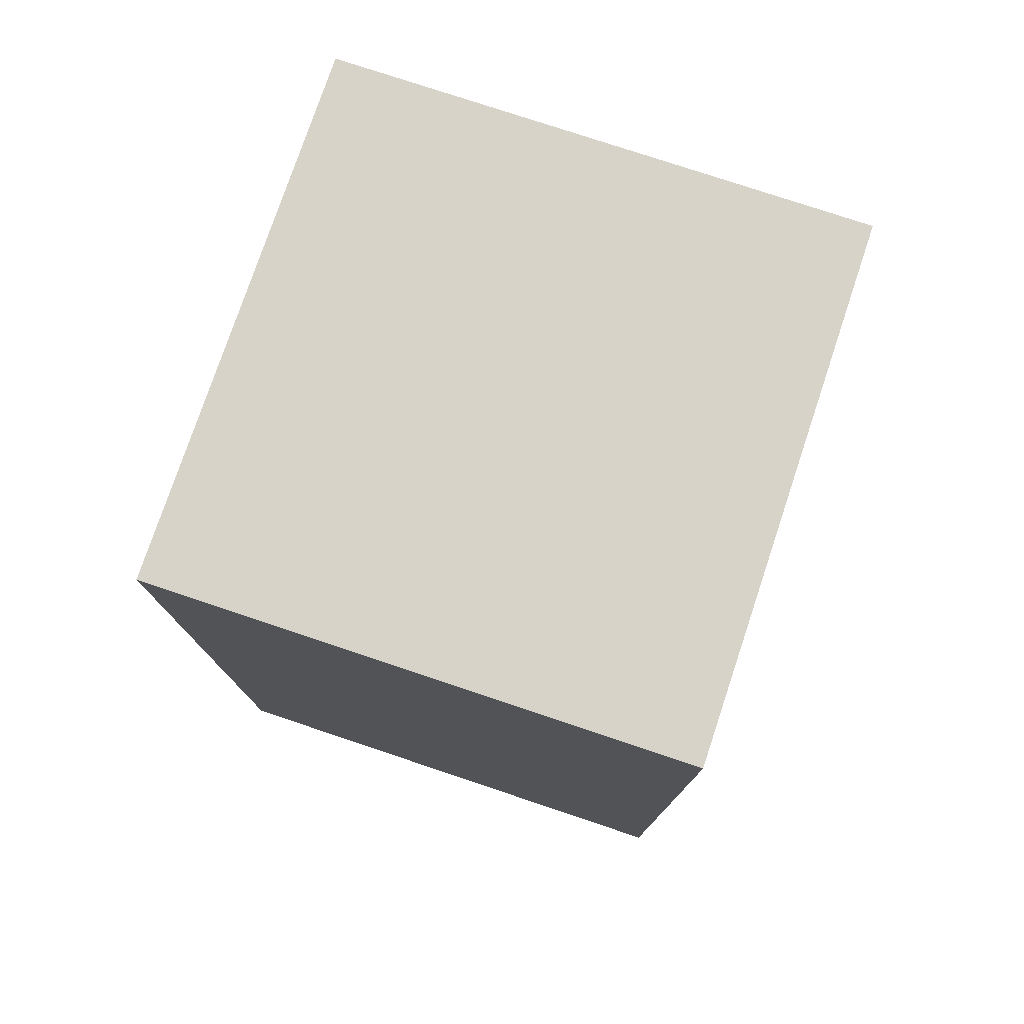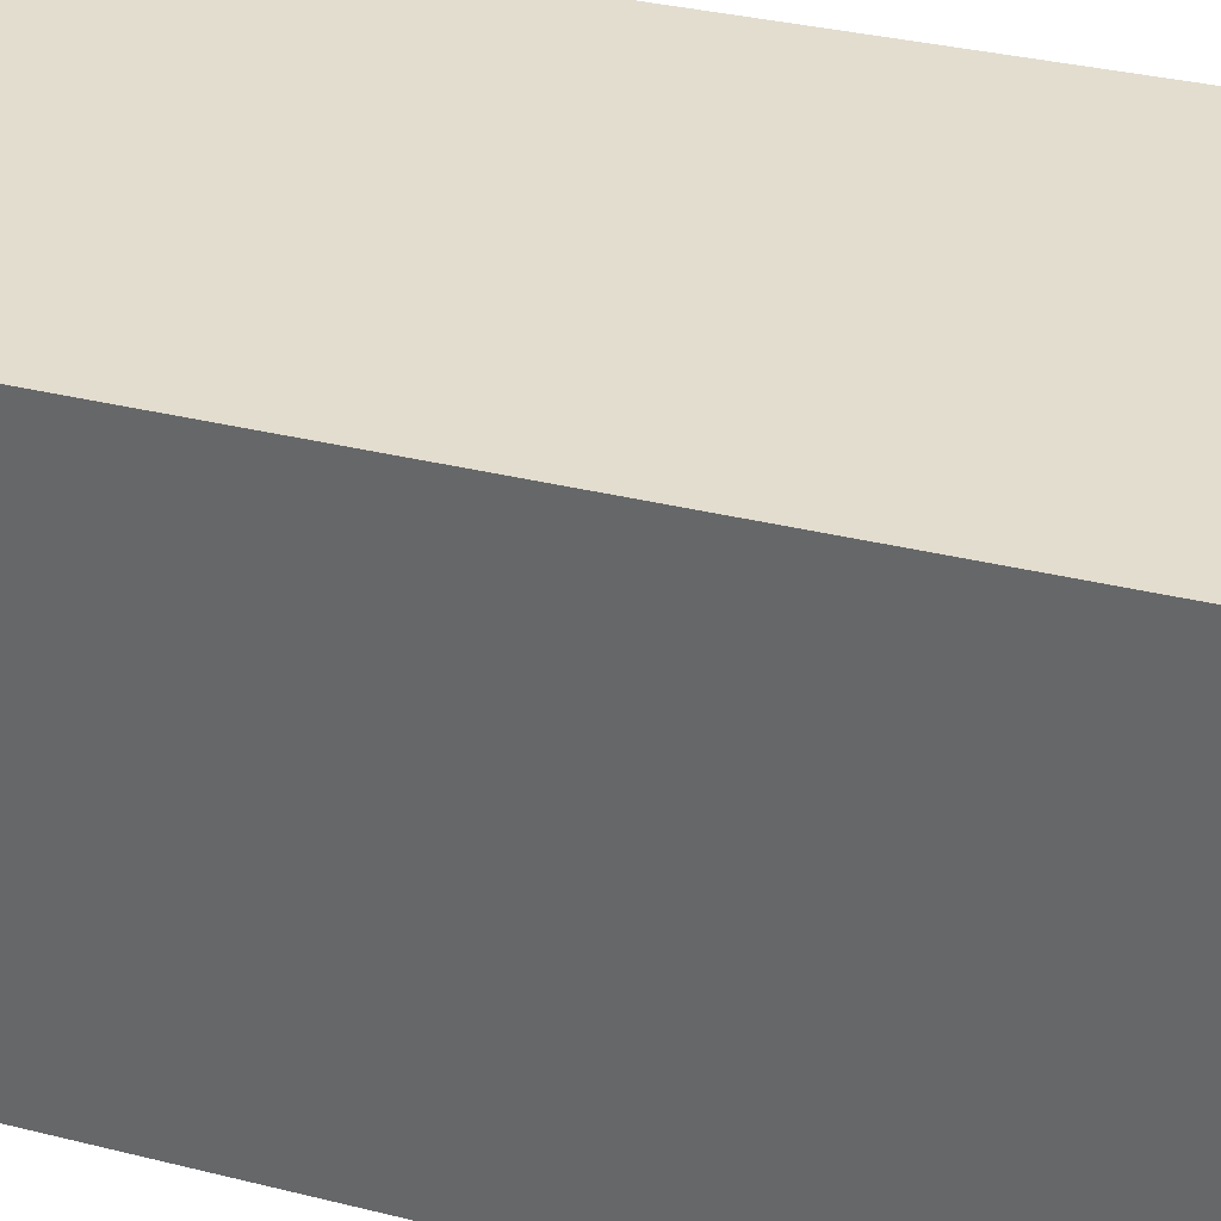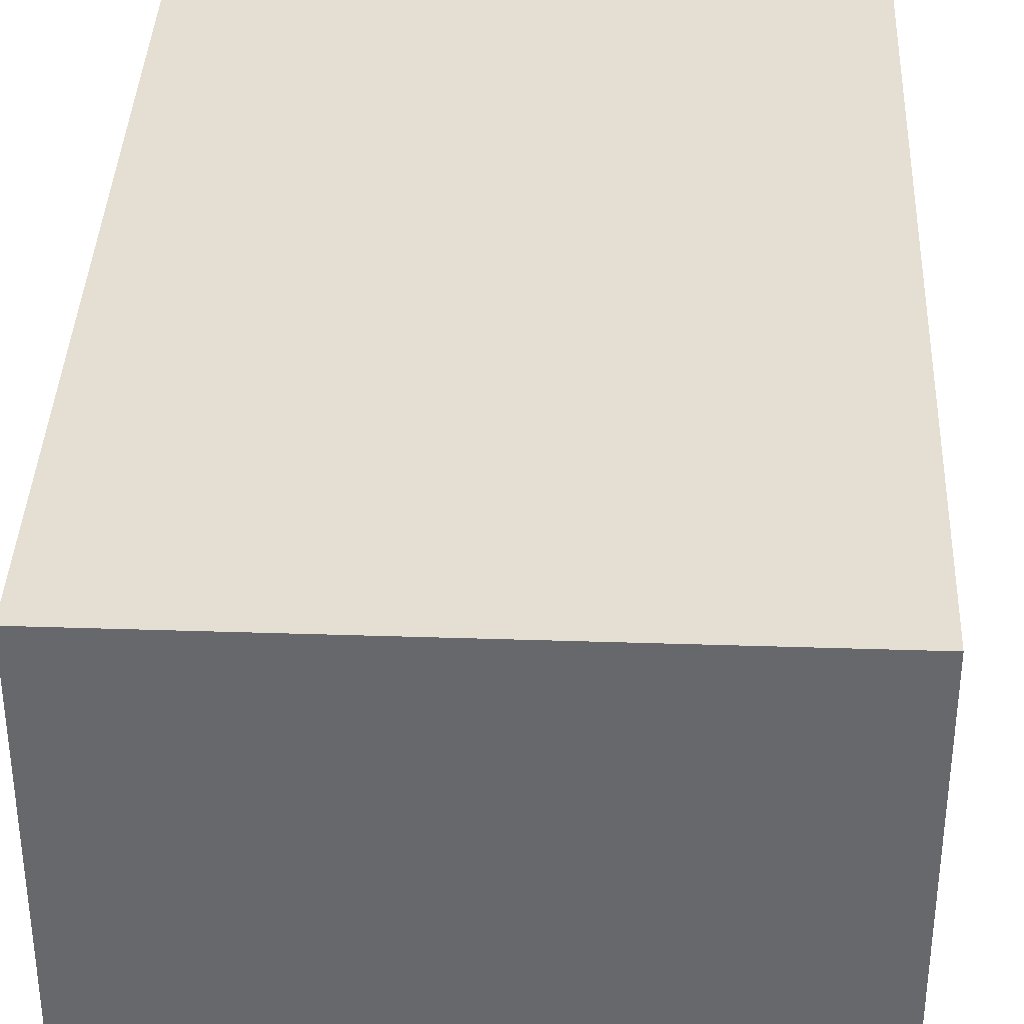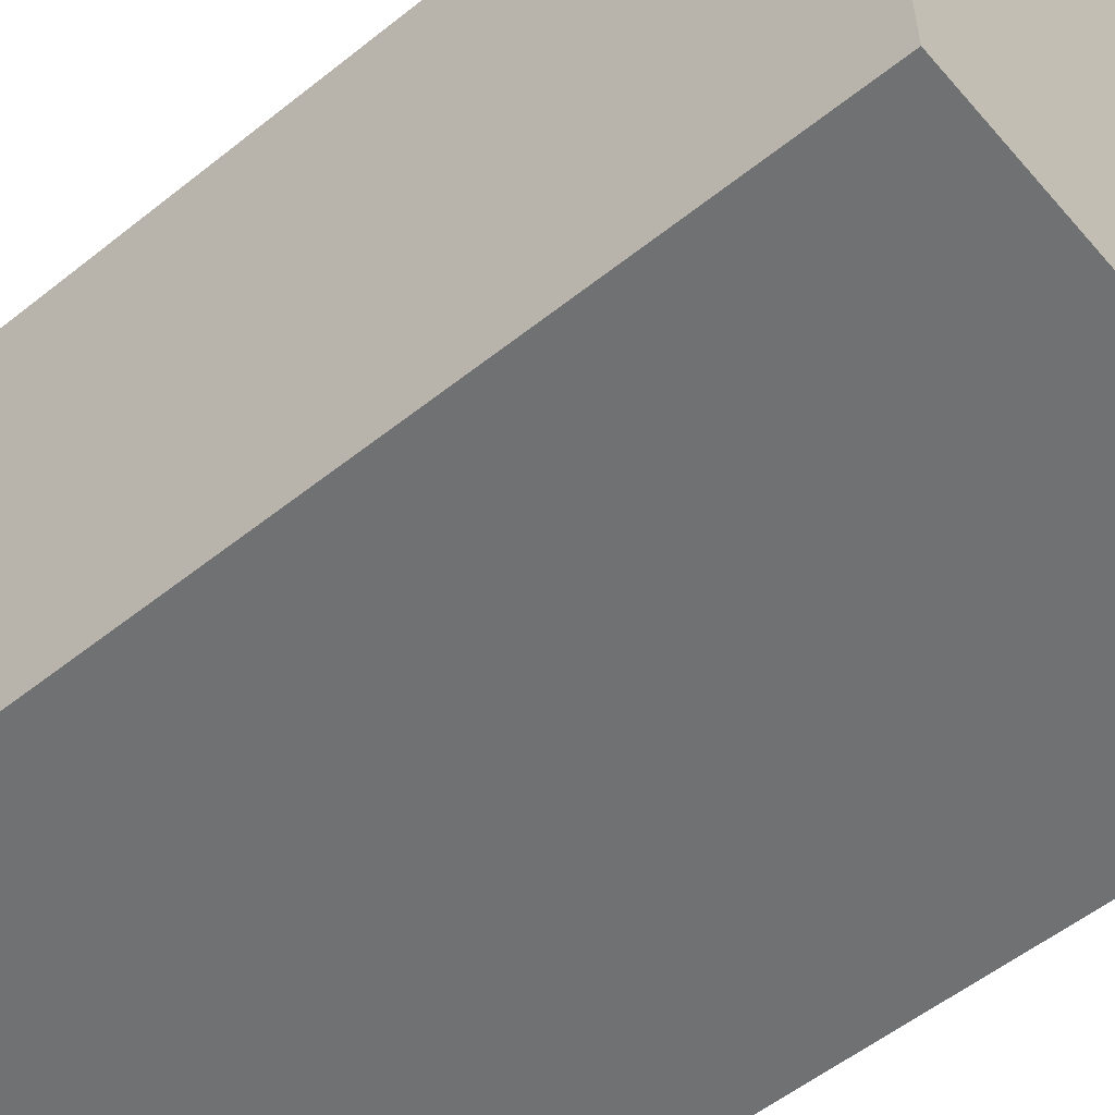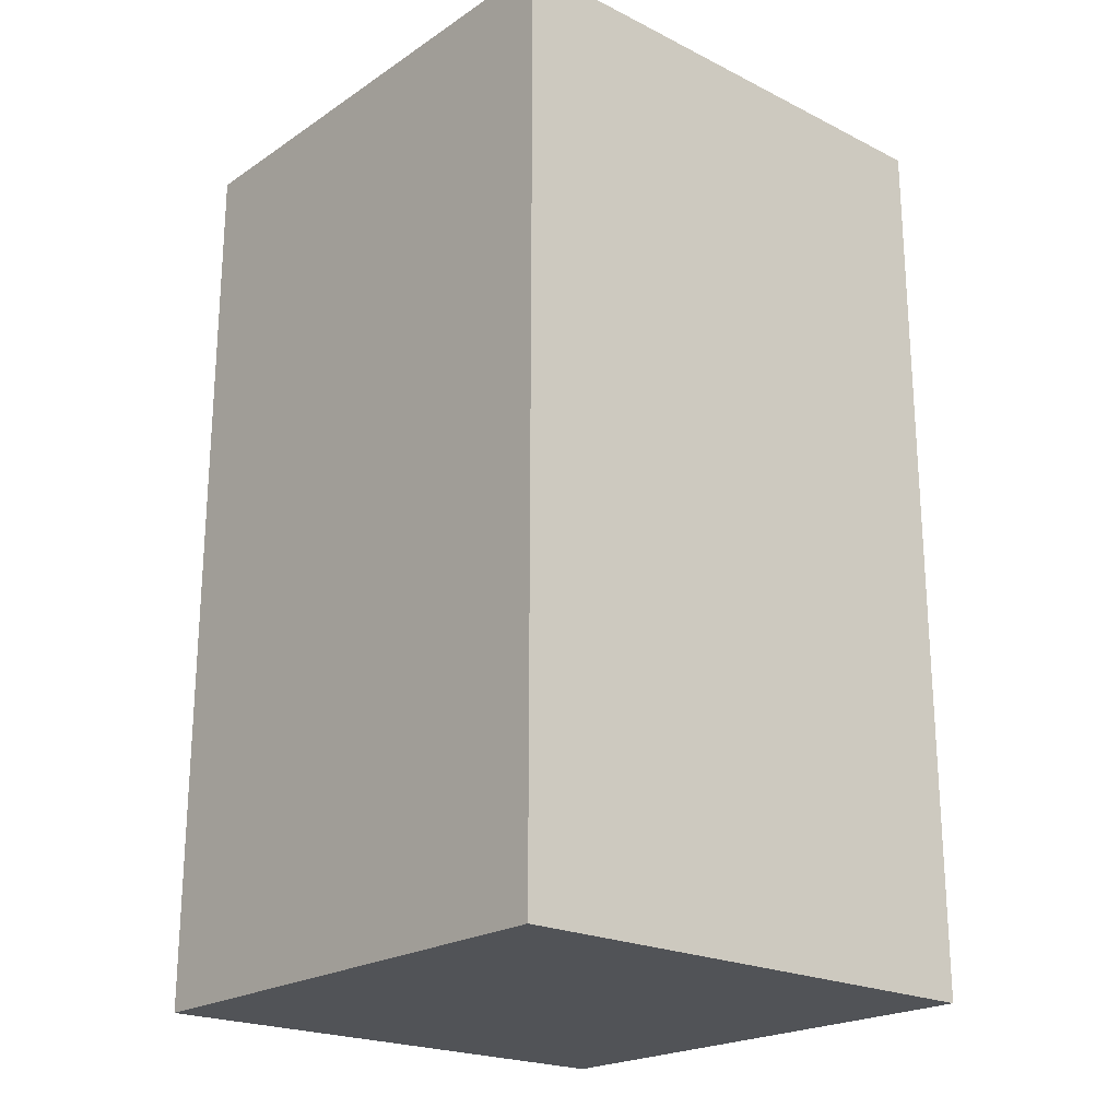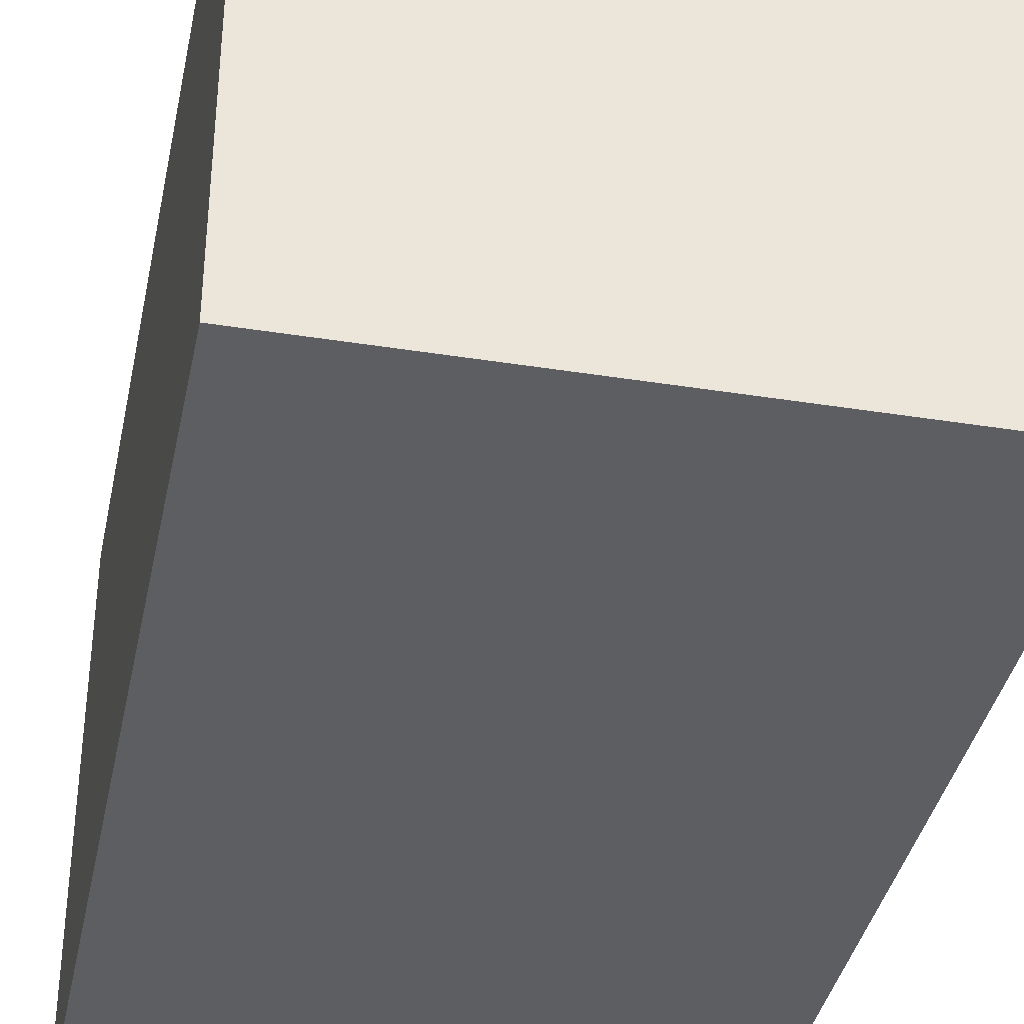
<metadata>
{"format":"obj","ext":"obj","renderer":"f3d","projection":"perspective","resolution":1024,"background":"white","views":[{"elev":77.2,"azim":-161.5,"up":"+Y"},{"elev":34.9,"azim":108.3,"up":"+Z"},{"elev":37.2,"azim":-177.6,"up":"+Z"},{"elev":-55.2,"azim":130.0,"up":"+Z"},{"elev":-21.7,"azim":48.9,"up":"+Y"},{"elev":-37.8,"azim":-11.5,"up":"+Z"}]}
</metadata>
<code>
o
v -0.6 0 0.5
v -0.6 0 0.1
v -0.6 0.2 0.5
v -0.6 0.2 0.1
v -0.6 0.4 0.5
v -0.6 0.4 0.3
v -0.6 0.6 0.5
v -0.6 0.6 0.3
v -0.6 0.7 0.5
v -0.6 0.7 0.1
v -0.2 0 0.5
v -0.2 0 0.1
v -0.2 0.2 0.5
v -0.2 0.2 0.3
v -0.2 0.2 0.1
v -0.2 0.4 0.5
v -0.2 0.4 0.3
v -0.2 0.7 0.5
v -0.2 0.7 0.1
v -0.6 0 0.5
v -0.6 0.2 0.5
v -0.6 0.4 0.5
v -0.6 0.6 0.5
v -0.6 0.7 0.5
v -0.4 0.2 0.5
v -0.4 0.4 0.5
v -0.4 0.6 0.5
v -0.2 0 0.5
v -0.2 0.2 0.5
v -0.2 0.4 0.5
v -0.2 0.7 0.5
v -0.6 0 0.1
v -0.6 0.2 0.1
v -0.6 0.7 0.1
v -0.2 0 0.1
v -0.2 0.2 0.1
v -0.2 0.7 0.1
v -0.6 0 0.5
v -0.2 0 0.5
v -0.6 0 0.1
v -0.2 0 0.1
v -0.6 0.7 0.5
v -0.2 0.7 0.5
v -0.6 0.7 0.1
v -0.2 0.7 0.1
f 3 2 1
f 4 2 3
f 5 4 3
f 6 4 5
f 7 6 5
f 8 4 6
f 8 6 7
f 9 8 7
f 10 4 8
f 10 8 9
f 11 12 13
f 13 12 14
f 14 12 15
f 13 14 16
f 14 15 17
f 16 14 17
f 16 17 18
f 17 15 19
f 18 17 19
f 25 21 20
f 25 22 21
f 26 23 22
f 26 22 25
f 27 24 23
f 27 23 26
f 28 25 20
f 29 26 25
f 29 25 28
f 30 27 26
f 30 26 29
f 31 24 27
f 31 27 30
f 32 33 35
f 33 34 36
f 35 33 36
f 36 34 37
f 40 39 38
f 41 39 40
f 42 43 44
f 44 43 45

</code>
